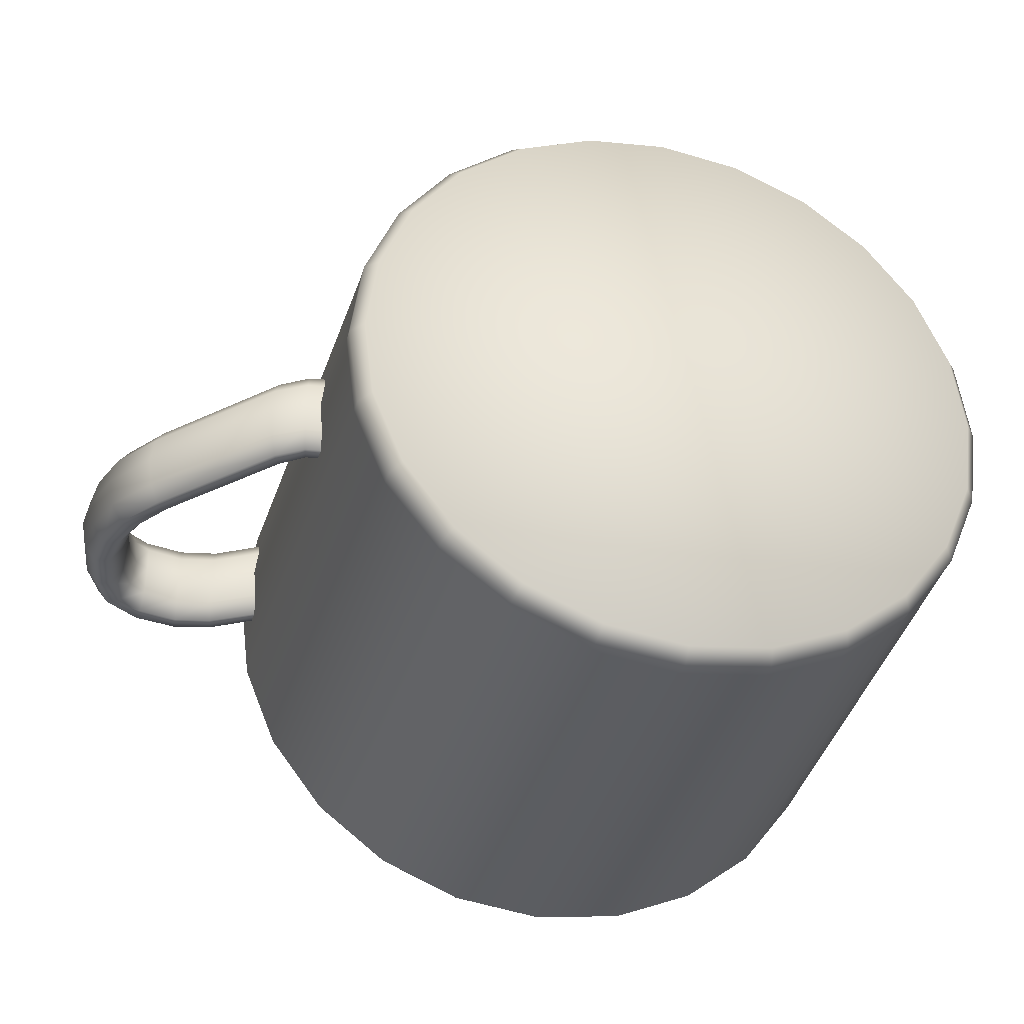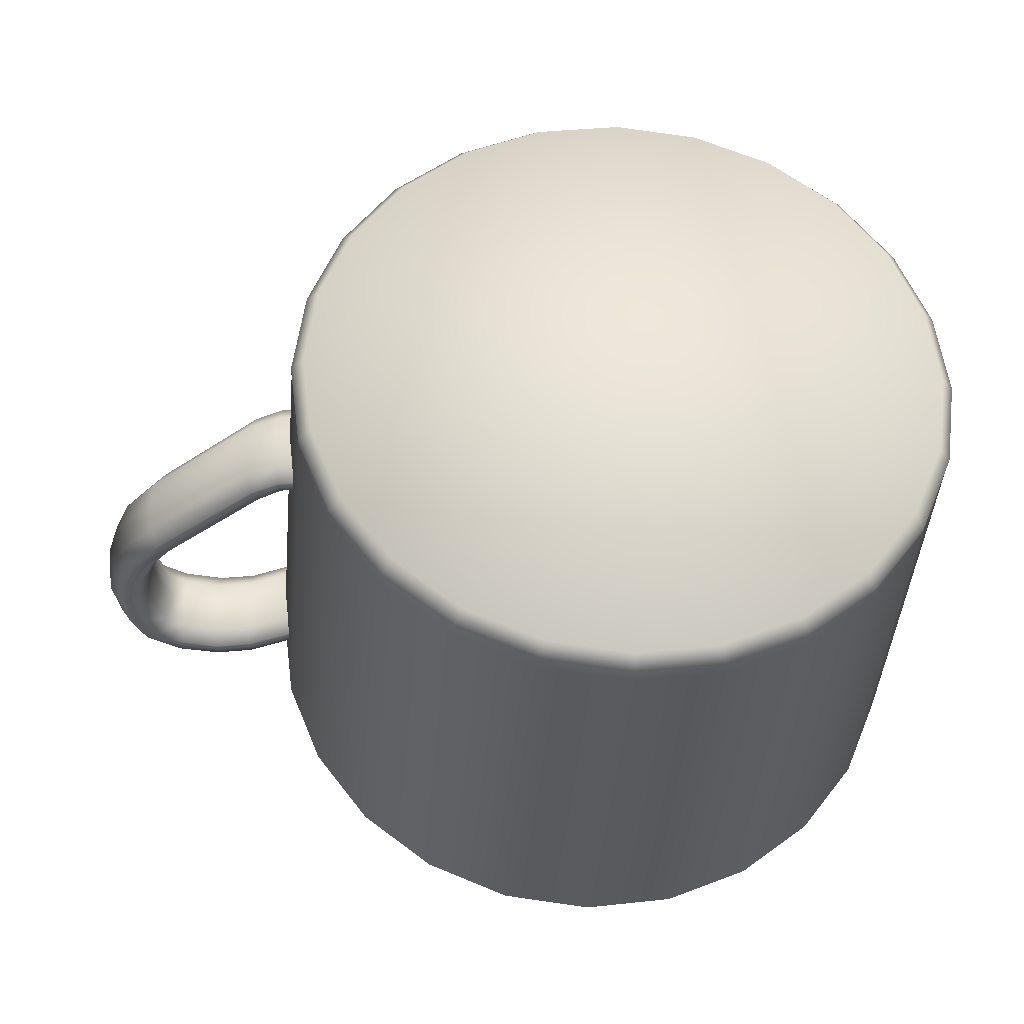
<metadata>
{"format":"obj","ext":"obj","renderer":"f3d","projection":"perspective","resolution":1024,"background":"white","views":[{"elev":-35.2,"azim":165.1,"up":"+Y"},{"elev":-32.0,"azim":176.9,"up":"+Y"}]}
</metadata>
<code>
o MeshRobothorMugAi2_1_0_GeomSubset_0
v 0.06611 0 0.01399
v 0.06541 0.004233 0.01406
v 0.06353 0.00685 0.01426
v 0.06125 0.00685 0.01451
v 0.05944 0.004233 0.01473
v 0.05877 0 0.01481
v 0.05944 -0.004233 0.01473
v 0.06125 -0.00685 0.01451
v 0.06353 -0.00685 0.01426
v 0.06541 -0.004233 0.01406
v 0.06387 0 0.00719
v 0.06316 0.004233 0.007509
v 0.06135 0.00685 0.008181
v 0.05914 0.00685 0.008916
v 0.05739 0.004233 0.009488
v 0.05672 0 0.009615
v 0.05739 -0.004233 0.009488
v 0.05914 -0.00685 0.008916
v 0.06135 -0.00685 0.008181
v 0.06316 -0.004233 0.007509
v 0.04213 0 -0.01762
v 0.0418 0.004233 -0.01706
v 0.04096 0.00685 -0.01555
v 0.03993 0.00685 -0.0136
v 0.03916 0.004233 -0.0119
v 0.03889 0 -0.01122
v 0.03916 -0.004233 -0.0119
v 0.03993 -0.00685 -0.0136
v 0.04096 -0.00685 -0.01555
v 0.0418 -0.004233 -0.01706
v 0.03295 0 -0.02096
v 0.03295 0.004233 -0.02039
v 0.03295 0.00685 -0.01885
v 0.03295 0.00685 -0.01684
v 0.03295 0.004233 -0.01512
v 0.03297 0 -0.01443
v 0.03295 -0.004233 -0.01512
v 0.03295 -0.00685 -0.01684
v 0.03295 -0.00685 -0.01885
v 0.03295 -0.004233 -0.02039
v 0.0429 0 0.0378
v 0.04292 0.004233 0.03728
v 0.04316 0.00685 0.03569
v 0.04347 0.00685 0.03358
v 0.04382 0.004233 0.03188
v 0.04396 0 0.03121
v 0.04382 -0.004233 0.03188
v 0.04347 -0.00685 0.03358
v 0.04316 -0.00685 0.03569
v 0.04291 -0.004233 0.03728
v 0.06308 0 0.03349
v 0.06247 0.004233 0.03311
v 0.06091 0.00685 0.03211
v 0.05901 0.00685 0.03085
v 0.05753 0.004233 0.0297
v 0.05697 0 0.02921
v 0.05753 -0.004233 0.0297
v 0.05901 -0.00685 0.03085
v 0.06091 -0.00685 0.03211
v 0.06247 -0.004233 0.03311
v 0.03608 -0.00685 0.03143
v 0.03609 0.00685 0.02928
v 0.03608 0 0.03373
v 0.03612 -0.004233 0.02739
v 0.03614 0 0.02666
v 0.03612 0.004233 0.02739
v 0.03609 -0.00685 0.02928
v 0.03608 0.00685 0.03143
v 0.03607 -0.004233 0.03311
v 0.03607 0.004233 0.03311
v 0.0373 0 -0.02041
v 0.03677 -0.00685 -0.01828
v 0.03716 0.004233 -0.01983
v 0.03716 -0.004233 -0.01983
v 0.03597 -0.004233 -0.01455
v 0.03631 0.00685 -0.01627
v 0.03597 0.004233 -0.01455
v 0.03586 0 -0.01386
v 0.03677 0.00685 -0.01828
v 0.03631 -0.00685 -0.01627
v -0.01486 0.04931 -0.03931
v -0.01486 0.05158 0.03938
v -0.002102 0.04763 -0.03931
v -0.001512 0.04983 0.03938
v 0.00979 0.0427 -0.03931
v 0.01093 0.04467 0.03938
v 0.02 0.03486 -0.03931
v 0.02161 0.03648 0.03938
v 0.02784 0.02465 -0.03931
v 0.02981 0.02579 0.03938
v 0.03276 0.01276 -0.03931
v 0.03496 0.01335 0.03938
v 0.03444 0 -0.03931
v 0.03672 0 0.03938
v 0.03276 -0.01276 -0.03931
v 0.03496 -0.01335 0.03938
v 0.02784 -0.02465 -0.03931
v 0.02981 -0.02579 0.03938
v 0.02 -0.03486 -0.03931
v 0.02161 -0.03648 0.03938
v 0.00979 -0.0427 -0.03931
v 0.01093 -0.04467 0.03938
v -0.002102 -0.04763 -0.03931
v -0.001512 -0.04983 0.03938
v -0.01486 -0.04931 -0.03931
v -0.01486 -0.05158 0.03938
v -0.02763 -0.04763 -0.03931
v -0.02822 -0.04983 0.03938
v -0.03952 -0.0427 -0.03931
v -0.04066 -0.04467 0.03938
v -0.04973 -0.03487 -0.03931
v -0.05134 -0.03648 0.03938
v -0.05756 -0.02465 -0.03931
v -0.05954 -0.02579 0.03938
v -0.06249 -0.01276 -0.03931
v -0.06469 -0.01335 0.03938
v -0.06417 0 -0.03931
v -0.06645 0 0.03938
v -0.06249 0.01276 -0.03931
v -0.06469 0.01335 0.03938
v -0.05756 0.02465 -0.03931
v -0.05954 0.02579 0.03938
v -0.04973 0.03486 -0.03931
v -0.05134 0.03648 0.03938
v -0.03952 0.0427 -0.03931
v -0.04066 0.04467 0.03938
v -0.02763 0.04763 -0.03931
v -0.02822 0.04983 0.03938
v -0.01486 0.04748 -0.04147
v -0.002574 0.04587 -0.04147
v 0.008878 0.04112 -0.04147
v 0.01871 0.03358 -0.04147
v 0.02626 0.02374 -0.04147
v 0.031 0.01229 -0.04147
v 0.03262 0 -0.04147
v 0.031 -0.01229 -0.04147
v 0.02626 -0.02374 -0.04147
v 0.01871 -0.03358 -0.04147
v 0.008878 -0.04112 -0.04147
v -0.002574 -0.04587 -0.04147
v -0.01486 -0.04748 -0.04147
v -0.02715 -0.04587 -0.04147
v -0.03861 -0.04112 -0.04147
v -0.04844 -0.03358 -0.04147
v -0.05599 -0.02374 -0.04147
v -0.06073 -0.01229 -0.04147
v -0.06235 0 -0.04147
v -0.06073 0.01229 -0.04147
v -0.05599 0.02374 -0.04147
v -0.04844 0.03358 -0.04147
v -0.03861 0.04112 -0.04147
v -0.02715 0.04587 -0.04147
v -0.01486 0.0526 0.03735
v -0.001249 0.05081 0.03735
v 0.01144 0.04556 0.03735
v 0.02233 0.0372 0.03735
v 0.03069 0.0263 0.03735
v 0.03595 0.01362 0.03735
v 0.03774 0 0.03735
v 0.03595 -0.01362 0.03735
v 0.03069 -0.0263 0.03735
v 0.02233 -0.0372 0.03735
v 0.01144 -0.04556 0.03735
v -0.001249 -0.05081 0.03735
v -0.01486 -0.0526 0.03735
v -0.02848 -0.05081 0.03735
v -0.04117 -0.04556 0.03735
v -0.05206 -0.0372 0.03735
v -0.06042 -0.0263 0.03735
v -0.06567 -0.01362 0.03735
v -0.06747 0 0.03735
v -0.06567 0.01362 0.03735
v -0.06042 0.0263 0.03735
v -0.05206 0.0372 0.03735
v -0.04117 0.04556 0.03735
v -0.02848 0.05081 0.03735
v -0.002102 0.04763 -0.03701
v 0.00979 0.0427 -0.03701
v 0.02 0.03486 -0.03701
v 0.02784 0.02465 -0.03701
v 0.03276 0.01276 -0.03701
v 0.03444 0 -0.03701
v 0.03276 -0.01276 -0.03701
v 0.02784 -0.02465 -0.03701
v 0.02 -0.03486 -0.03701
v 0.00979 -0.0427 -0.03701
v -0.002102 -0.04763 -0.03701
v -0.01486 -0.04931 -0.03701
v -0.02763 -0.04763 -0.03701
v -0.03952 -0.0427 -0.03701
v -0.04973 -0.03487 -0.03701
v -0.05756 -0.02465 -0.03701
v -0.06249 -0.01276 -0.03701
v -0.06417 0 -0.03701
v -0.06249 0.01276 -0.03701
v -0.05756 0.02465 -0.03701
v -0.04973 0.03486 -0.03701
v -0.03952 0.0427 -0.03701
v -0.02763 0.04763 -0.03701
v -0.01486 0.04931 -0.03701
v -0.01486 0.04772 0.03735
v -0.002512 0.0461 0.03735
v -0.002289 0.04693 0.03938
v -0.01486 0.04858 0.03938
v 0.008998 0.04133 0.03735
v 0.009428 0.04207 0.03938
v 0.01888 0.03374 0.03735
v 0.01949 0.03435 0.03938
v 0.02646 0.02386 0.03735
v 0.02721 0.02429 0.03938
v 0.03123 0.01235 0.03735
v 0.03206 0.01257 0.03938
v 0.03286 0 0.03735
v 0.03372 0 0.03938
v 0.03123 -0.01235 0.03735
v 0.03206 -0.01257 0.03938
v 0.02646 -0.02386 0.03735
v 0.02721 -0.02429 0.03938
v 0.01888 -0.03374 0.03735
v 0.01949 -0.03435 0.03938
v 0.008998 -0.04133 0.03735
v 0.009428 -0.04207 0.03938
v -0.002512 -0.0461 0.03735
v -0.002289 -0.04693 0.03938
v -0.01486 -0.04772 0.03735
v -0.01486 -0.04858 0.03938
v -0.02721 -0.0461 0.03735
v -0.02744 -0.04693 0.03938
v -0.03872 -0.04133 0.03735
v -0.03916 -0.04207 0.03938
v -0.04861 -0.03374 0.03735
v -0.04922 -0.03435 0.03938
v -0.05619 -0.02386 0.03735
v -0.05694 -0.02429 0.03938
v -0.06096 -0.01235 0.03735
v -0.06179 -0.01257 0.03938
v -0.06259 0 0.03735
v -0.06345 0 0.03938
v -0.06096 0.01235 0.03735
v -0.06179 0.01257 0.03938
v -0.05619 0.02386 0.03735
v -0.05694 0.02429 0.03938
v -0.04861 0.03374 0.03735
v -0.04922 0.03435 0.03938
v -0.03872 0.04133 0.03735
v -0.03916 0.04207 0.03938
v -0.01486 0 -0.03701
v 0.007502 0.03874 -0.03403
v 0.01677 0.03163 -0.03403
v 0.02387 0.02236 -0.03403
v 0.02834 0.01158 -0.03403
v 0.02987 0 -0.03403
v 0.02834 -0.01158 -0.03403
v 0.02387 -0.02236 -0.03403
v 0.01677 -0.03163 -0.03403
v 0.007502 -0.03874 -0.03403
v -0.003286 -0.04321 -0.03403
v -0.01486 -0.04473 -0.03403
v -0.02644 -0.04321 -0.03403
v -0.03723 -0.03874 -0.03403
v -0.04649 -0.03163 -0.03403
v -0.0536 -0.02236 -0.03403
v -0.05807 -0.01158 -0.03403
v -0.05959 0 -0.03403
v -0.05807 0.01158 -0.03403
v -0.0536 0.02236 -0.03403
v -0.04649 0.03163 -0.03403
v -0.03723 0.03874 -0.03403
v -0.02644 0.04321 -0.03403
v -0.01486 0.04473 -0.03403
v -0.02721 0.0461 0.03735
v -0.02744 0.04693 0.03938
v -0.02254 0.02865 -0.03701
v -0.01486 0.02966 -0.03701
v -0.02969 0.02569 -0.03701
v -0.03584 0.02098 -0.03701
v -0.04055 0.01483 -0.03701
v -0.04352 0.007678 -0.03701
v -0.04453 0 -0.03701
v -0.04352 -0.007678 -0.03701
v -0.04055 -0.01483 -0.03701
v -0.03584 -0.02098 -0.03701
v -0.02969 -0.02569 -0.03701
v -0.02254 -0.02865 -0.03701
v -0.01486 -0.02966 -0.03701
v -0.007186 -0.02865 -0.03701
v -3.2e-05 -0.02569 -0.03701
v 0.006112 -0.02098 -0.03701
v 0.01083 -0.01483 -0.03701
v 0.01379 -0.007678 -0.03701
v 0.0148 0 -0.03701
v 0.01379 0.007678 -0.03701
v 0.01083 0.01483 -0.03701
v 0.006112 0.02098 -0.03701
v -3.2e-05 0.02569 -0.03701
v -0.007186 0.02865 -0.03701
v -0.003286 0.04321 -0.03403
v -0.003286 0.04321 -0.03197
v 0.007502 0.03874 -0.03197
v 0.01677 0.03163 -0.03197
v 0.02387 0.02236 -0.03197
v 0.02834 0.01158 -0.03197
v 0.02987 0 -0.03197
v 0.02834 -0.01158 -0.03197
v 0.02387 -0.02236 -0.03197
v 0.01677 -0.03163 -0.03197
v 0.007502 -0.03874 -0.03197
v -0.003286 -0.04321 -0.03197
v -0.01486 -0.04473 -0.03197
v -0.02644 -0.04321 -0.03197
v -0.03723 -0.03874 -0.03197
v -0.01486 0.04473 -0.03197
v -0.04649 -0.03163 -0.03197
v -0.0536 -0.02236 -0.03197
v -0.05807 -0.01158 -0.03197
v -0.05959 0 -0.03197
v -0.05807 0.01158 -0.03197
v -0.0536 0.02236 -0.03197
v -0.04649 0.03163 -0.03197
v -0.03723 0.03874 -0.03197
v -0.02644 0.04321 -0.03197
v -0.02584 0.04096 -0.03449
v -0.03607 0.03673 -0.03449
v -0.04485 0.02999 -0.03449
v -0.05159 0.0212 -0.03449
v -0.05583 0.01098 -0.03449
v -0.05727 0 -0.03449
v -0.05583 -0.01098 -0.03449
v -0.05159 -0.02121 -0.03449
v -0.04485 -0.02999 -0.03449
v -0.03607 -0.03673 -0.03449
v -0.02584 -0.04096 -0.03449
v -0.01486 -0.04241 -0.03449
v -0.003887 -0.04096 -0.03449
v 0.006341 -0.03673 -0.03449
v 0.01512 -0.02999 -0.03449
v 0.02186 -0.02121 -0.03449
v 0.0261 -0.01098 -0.03449
v 0.02755 0 -0.03449
v 0.0261 0.01098 -0.03449
v 0.02186 0.02121 -0.03449
v 0.01512 0.02999 -0.03449
v 0.006341 0.03673 -0.03449
v -0.003887 0.04096 -0.03449
v -0.01486 0.04241 -0.03449
v 0.05495 -0.00685 0.002844
v 0.05369 -0.004233 0.003961
v 0.05323 0 0.004354
v 0.05369 0.004233 0.003961
v 0.05495 0.00685 0.002844
v 0.05661 0.00685 0.001511
v 0.05798 0.004233 0.000416
v 0.05851 0 -3e-05
v 0.05798 -0.004233 0.000416
v 0.05661 -0.00685 0.001511
v 0.06571 0 0.02748
v 0.06688 0 0.02021
v 0.06501 0.004233 0.0273
v 0.06615 0.004233 0.02015
v 0.0632 0.00685 0.02684
v 0.06426 0.00685 0.01999
v 0.06098 0.00685 0.02627
v 0.06196 0.00685 0.01981
v 0.05921 0.004233 0.02582
v 0.06015 0.004233 0.01969
v 0.05853 0 0.02564
v 0.05946 0 0.01964
v 0.05921 -0.004233 0.02582
v 0.06015 -0.004233 0.01969
v 0.06098 -0.00685 0.02627
v 0.06196 -0.00685 0.01981
v 0.0632 -0.00685 0.02684
v 0.06426 -0.00685 0.01999
v 0.06501 -0.004233 0.0273
v 0.06615 -0.004233 0.02015
v 0.04896 0 0.0394
v 0.05603 0 0.03835
v 0.04901 0.004233 0.03877
v 0.05587 0.004233 0.03765
v 0.04908 0.00685 0.03699
v 0.05554 0.00685 0.03583
v 0.04914 0.00685 0.03469
v 0.05518 0.00685 0.03353
v 0.04934 0.004233 0.0329
v 0.05499 0.004233 0.03159
v 0.04942 0 0.03217
v 0.05495 0 0.03078
v 0.04934 -0.004233 0.0329
v 0.05499 -0.004233 0.03159
v 0.04914 -0.00685 0.03469
v 0.05518 -0.00685 0.03353
v 0.04906 -0.00685 0.03698
v 0.05554 -0.00685 0.03583
v 0.04901 -0.004233 0.03877
v 0.05587 -0.004233 0.03765
v -0.01484 0.04941 -0.03701
v -0.01484 0.0527 0.03735
v -0.0012 0.0509 0.03735
v -0.002055 0.04772 -0.03701
v -0.02763 0.04773 -0.03701
v -0.02848 0.05091 0.03735
v -0.03954 0.0428 -0.03701
v -0.04118 0.04566 0.03735
v 0.02009 0.03492 -0.03701
v 0.02242 0.03725 0.03735
v 0.03078 0.02634 0.03735
v 0.02793 0.0247 -0.03701
v 0.009859 0.04278 -0.03701
v 0.01151 0.04563 0.03735
v -0.01486 0 -0.04147
f 1 11 12 2
f 2 12 13 3
f 3 13 14 4
f 4 14 15 5
f 5 15 16 6
f 6 16 17 7
f 7 17 18 8
f 8 18 19 9
f 9 19 20 10
f 1 10 20 11
f 352 353 21 22
f 351 352 22 23
f 350 351 23 24
f 349 350 24 25
f 348 349 25 26
f 347 348 26 27
f 346 347 27 28
f 355 346 28 29
f 354 355 29 30
f 353 354 30 21
f 71 31 32 73
f 73 32 33 79
f 79 33 34 76
f 76 34 35 77
f 77 35 36 78
f 78 36 37 75
f 75 37 38 80
f 80 38 39 72
f 72 39 40 74
f 74 40 31 71
f 63 41 42 70
f 70 42 43 68
f 68 43 44 62
f 62 44 45 66
f 66 45 46 65
f 65 46 47 64
f 64 47 48 67
f 67 48 49 61
f 61 49 50 69
f 69 50 41 63
f 30 74 71 21
f 29 72 74 30
f 28 80 72 29
f 27 75 80 28
f 26 78 75 27
f 25 77 78 26
f 24 76 77 25
f 23 79 76 24
f 22 73 79 23
f 21 71 73 22
f 153 82 84 154
f 154 84 86 155
f 155 86 88 156
f 156 88 90 157
f 157 90 92 158
f 158 92 94 159
f 159 94 96 160
f 160 96 98 161
f 161 98 100 162
f 162 100 102 163
f 163 102 104 164
f 164 104 106 165
f 165 106 108 166
f 166 108 110 167
f 167 110 112 168
f 168 112 114 169
f 169 114 116 170
f 170 116 118 171
f 171 118 120 172
f 172 120 122 173
f 173 122 124 174
f 174 124 126 175
f 175 126 128 176
f 176 128 82 153
f 85 87 132 131
f 95 97 137 136
f 81 83 130 129
f 105 107 142 141
f 115 117 147 146
f 125 127 152 151
f 91 93 135 134
f 101 103 140 139
f 111 113 145 144
f 121 123 150 149
f 87 89 133 132
f 97 99 138 137
f 107 109 143 142
f 117 119 148 147
f 127 81 129 152
f 83 85 131 130
f 93 95 136 135
f 103 105 141 140
f 113 115 146 145
f 123 125 151 150
f 89 91 134 133
f 99 101 139 138
f 109 111 144 143
f 119 121 149 148
f 199 176 153 200
f 198 175 176 199
f 197 174 175 198
f 196 173 174 197
f 195 172 173 196
f 194 171 172 195
f 193 170 171 194
f 192 169 170 193
f 191 168 169 192
f 190 167 168 191
f 189 166 167 190
f 188 165 166 189
f 187 164 165 188
f 186 163 164 187
f 185 162 163 186
f 184 161 162 185
f 183 160 161 184
f 182 159 160 183
f 181 158 159 182
f 180 157 158 181
f 179 156 157 180
f 178 155 156 179
f 177 154 155 178
f 200 153 154 177
f 81 200 177 83
f 83 177 178 85
f 85 178 179 87
f 87 179 180 89
f 89 180 181 91
f 91 181 182 93
f 93 182 183 95
f 95 183 184 97
f 97 184 185 99
f 99 185 186 101
f 101 186 187 103
f 103 187 188 105
f 105 188 189 107
f 107 189 190 109
f 109 190 191 111
f 111 191 192 113
f 113 192 193 115
f 115 193 194 117
f 117 194 195 119
f 119 195 196 121
f 121 196 197 123
f 123 197 198 125
f 125 198 199 127
f 127 199 200 81
f 201 202 203 204
f 202 205 206 203
f 205 207 208 206
f 207 209 210 208
f 209 211 212 210
f 211 213 214 212
f 213 215 216 214
f 215 217 218 216
f 217 219 220 218
f 219 221 222 220
f 221 223 224 222
f 223 225 226 224
f 225 227 228 226
f 227 229 230 228
f 229 231 232 230
f 231 233 234 232
f 233 235 236 234
f 235 237 238 236
f 237 239 240 238
f 239 241 242 240
f 241 243 244 242
f 243 245 246 244
f 245 271 272 246
f 271 201 204 272
f 247 274 273 275
f 247 283 284 285
f 247 275 276 277
f 278 279 247 277
f 296 274 247 295
f 280 281 247 279
f 247 287 288 289
f 290 291 247 289
f 247 293 294 295
f 247 285 286 287
f 201 271 321 312
f 271 245 320 321
f 245 243 319 320
f 243 241 318 319
f 241 239 317 318
f 239 237 316 317
f 237 235 315 316
f 235 233 314 315
f 233 231 313 314
f 231 229 311 313
f 229 227 310 311
f 227 225 309 310
f 225 223 308 309
f 223 221 307 308
f 221 219 306 307
f 219 217 305 306
f 217 215 304 305
f 215 213 303 304
f 213 211 302 303
f 211 209 301 302
f 209 207 300 301
f 207 205 299 300
f 205 202 298 299
f 202 201 312 298
f 282 283 247 281
f 292 293 247 291
f 92 90 210 212
f 102 100 220 222
f 112 110 230 232
f 122 120 240 242
f 88 86 206 208
f 98 96 216 218
f 84 82 204 203
f 108 106 226 228
f 118 116 236 238
f 128 126 246 272
f 94 92 212 214
f 104 102 222 224
f 114 112 232 234
f 124 122 242 244
f 90 88 208 210
f 100 98 218 220
f 110 108 228 230
f 120 118 238 240
f 82 128 272 204
f 86 84 203 206
f 96 94 214 216
f 106 104 224 226
f 116 114 234 236
f 126 124 244 246
f 345 344 297 270
f 344 343 248 297
f 343 342 249 248
f 342 341 250 249
f 341 340 251 250
f 340 339 252 251
f 339 338 253 252
f 338 337 254 253
f 337 336 255 254
f 336 335 256 255
f 335 334 257 256
f 334 333 258 257
f 333 332 259 258
f 332 331 260 259
f 331 330 261 260
f 330 329 262 261
f 329 328 263 262
f 328 327 264 263
f 327 326 265 264
f 326 325 266 265
f 325 324 267 266
f 324 323 268 267
f 323 322 269 268
f 322 345 270 269
f 270 297 298 312
f 297 248 299 298
f 248 249 300 299
f 249 250 301 300
f 250 251 302 301
f 251 252 303 302
f 252 253 304 303
f 253 254 305 304
f 254 255 306 305
f 255 256 307 306
f 256 257 308 307
f 257 258 309 308
f 258 259 310 309
f 259 260 311 310
f 260 261 313 311
f 261 262 314 313
f 262 263 315 314
f 263 264 316 315
f 264 265 317 316
f 265 266 318 317
f 266 267 319 318
f 267 268 320 319
f 268 269 321 320
f 269 270 312 321
f 273 274 345 322
f 275 273 322 323
f 276 275 323 324
f 277 276 324 325
f 278 277 325 326
f 279 278 326 327
f 280 279 327 328
f 281 280 328 329
f 282 281 329 330
f 283 282 330 331
f 284 283 331 332
f 285 284 332 333
f 286 285 333 334
f 287 286 334 335
f 288 287 335 336
f 289 288 336 337
f 290 289 337 338
f 291 290 338 339
f 292 291 339 340
f 293 292 340 341
f 294 293 341 342
f 295 294 342 343
f 296 295 343 344
f 274 296 344 345
f 18 17 347 346
f 17 16 348 347
f 16 15 349 348
f 15 14 350 349
f 14 13 351 350
f 13 12 352 351
f 12 11 353 352
f 11 20 354 353
f 20 19 355 354
f 19 18 346 355
f 356 357 359 358
f 357 356 374 375
f 358 359 361 360
f 360 361 363 362
f 362 363 365 364
f 364 365 367 366
f 366 367 369 368
f 368 369 371 370
f 370 371 373 372
f 372 373 375 374
f 51 356 358 52
f 52 358 360 53
f 53 360 362 54
f 54 362 364 55
f 55 364 366 56
f 56 366 368 57
f 57 368 370 58
f 58 370 372 59
f 59 372 374 60
f 60 374 356 51
f 357 1 2 359
f 359 2 3 361
f 361 3 4 363
f 363 4 5 365
f 365 5 6 367
f 367 6 7 369
f 369 7 8 371
f 371 8 9 373
f 373 9 10 375
f 375 10 1 357
f 376 377 379 378
f 377 376 394 395
f 378 379 381 380
f 380 381 383 382
f 382 383 385 384
f 384 385 387 386
f 386 387 389 388
f 388 389 391 390
f 390 391 393 392
f 392 393 395 394
f 41 376 378 42
f 42 378 380 43
f 43 380 382 44
f 44 382 384 45
f 45 384 386 46
f 46 386 388 47
f 47 388 390 48
f 48 390 392 49
f 49 392 394 50
f 50 394 376 41
f 377 51 52 379
f 379 52 53 381
f 381 53 54 383
f 383 54 55 385
f 385 55 56 387
f 387 56 57 389
f 389 57 58 391
f 391 58 59 393
f 393 59 60 395
f 395 60 51 377
f 410 129 130 131
f 410 131 132 133
f 410 133 134 135
f 410 135 136 137
f 410 137 138 139
f 410 139 140 141
f 410 141 142 143
f 410 143 144 145
f 410 145 146 147
f 410 147 148 149
f 410 149 150 151
f 410 151 152 129

</code>
